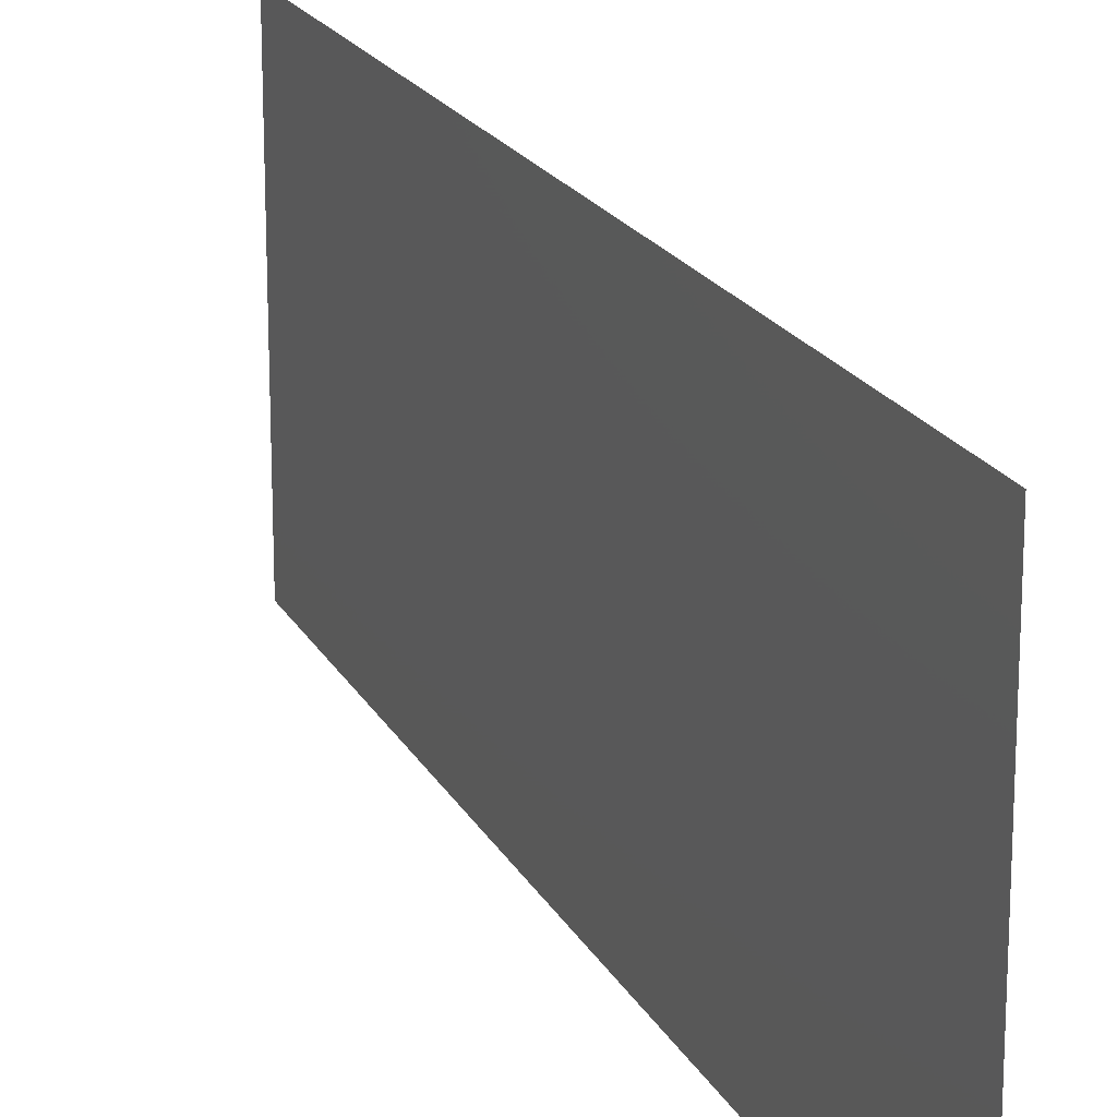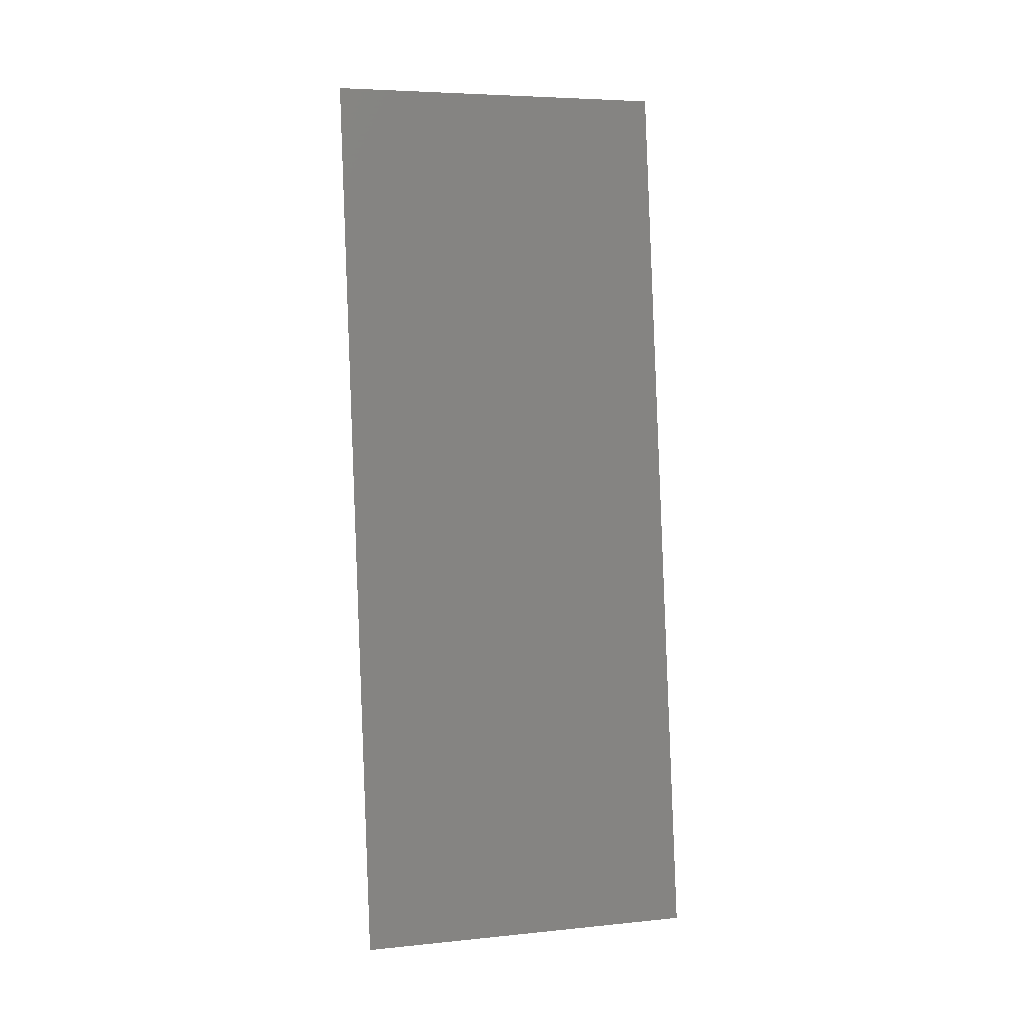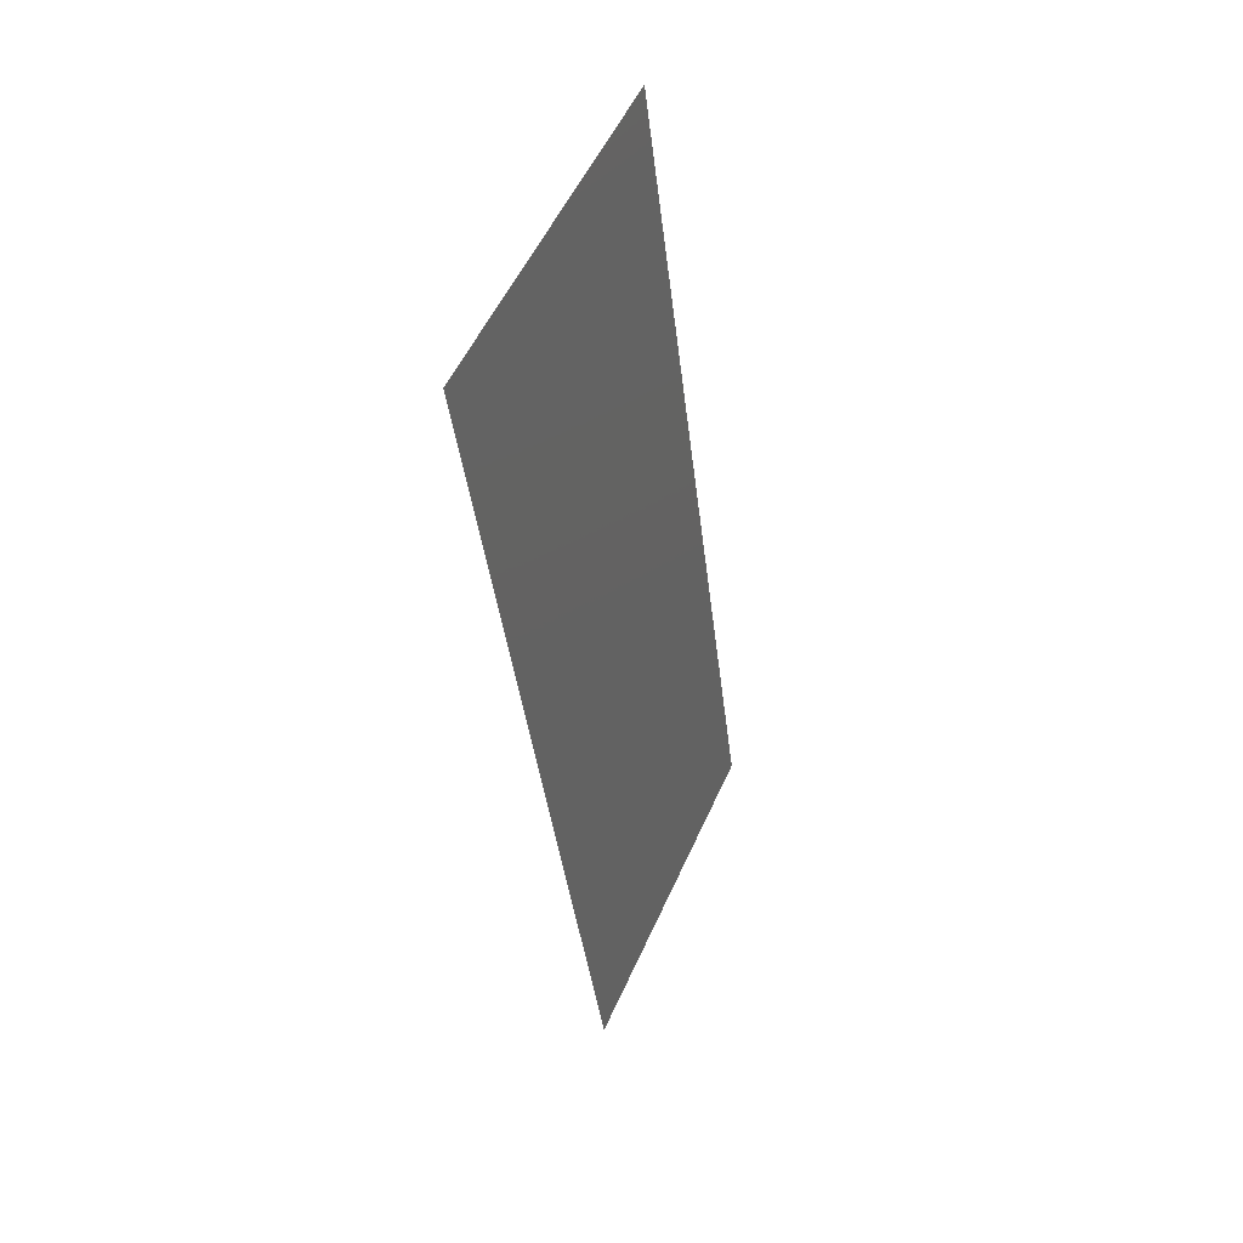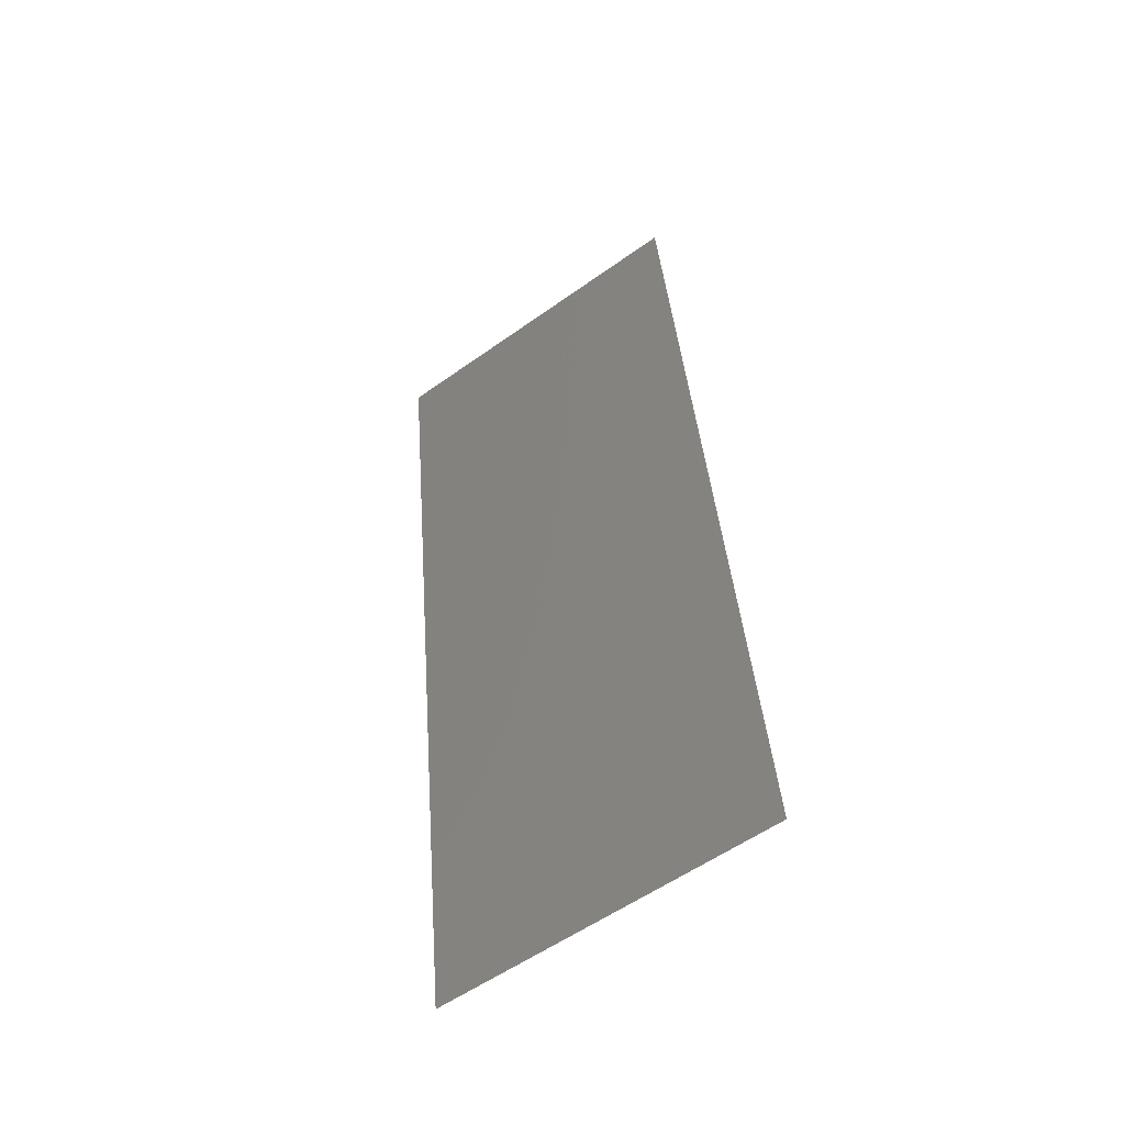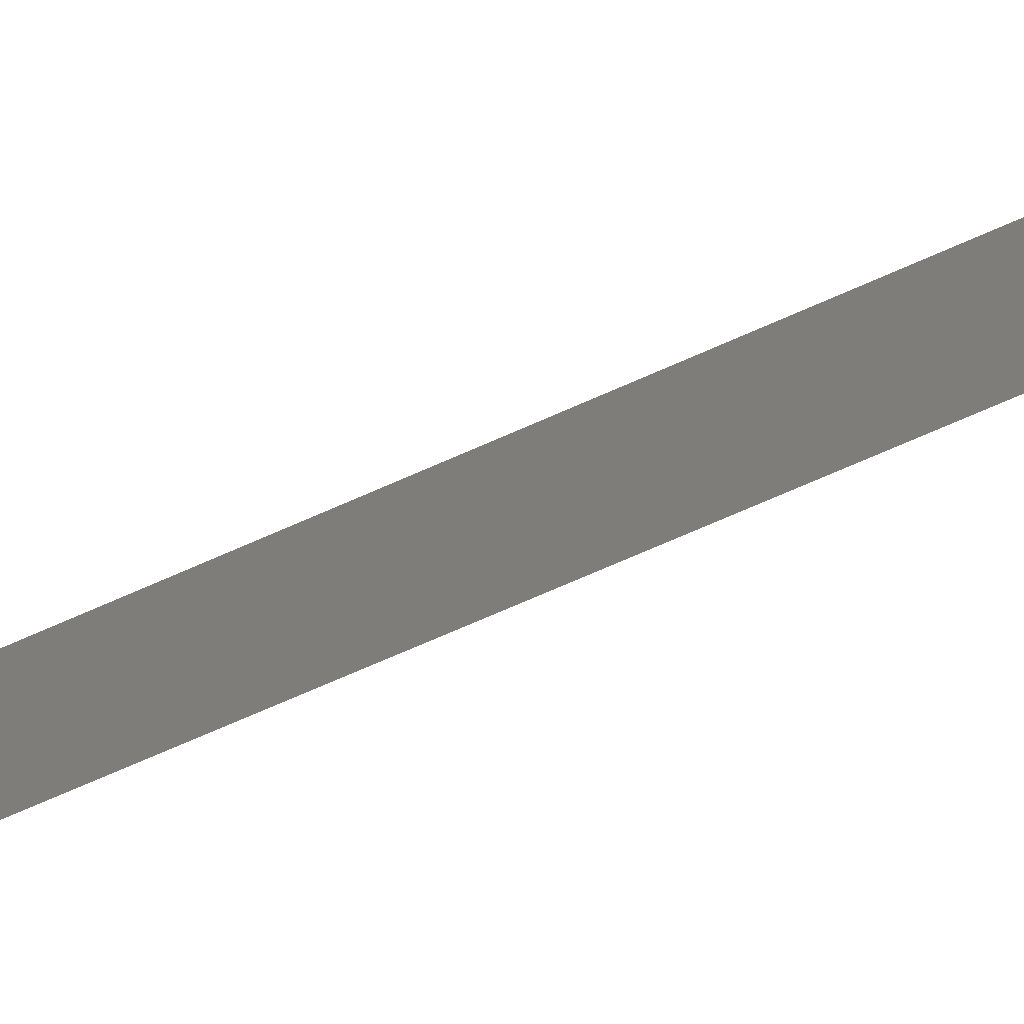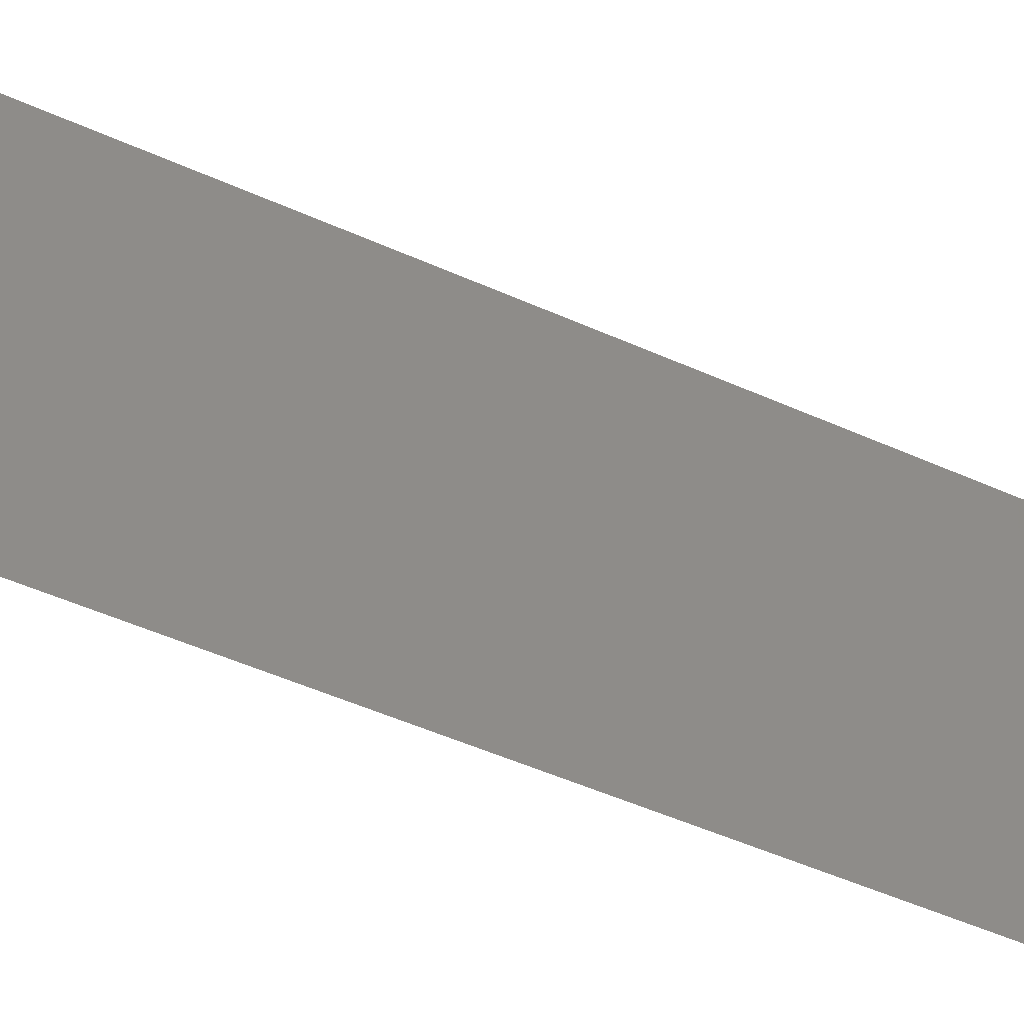
<metadata>
{"format":"stl","ext":"stl","renderer":"f3d","projection":"perspective","resolution":1024,"background":"white","views":[{"elev":19.2,"azim":-27.4,"up":"+Z"},{"elev":5.6,"azim":-107.2,"up":"+Y"},{"elev":53.5,"azim":-156.3,"up":"+Y"},{"elev":-56.9,"azim":126.6,"up":"+Y"},{"elev":-76.0,"azim":106.2,"up":"+Z"},{"elev":-49.7,"azim":-123.6,"up":"+Z"}]}
</metadata>
<code>
# stl→obj: 21 verts, 26 faces
v 0.01324 0.04165 0
v 0.01268 0.03722 0.01064
v 0.01193 0.03124 0
v 0.009309 0.01041 0.02
v 0.009865 0.01483 0.009524
v 0.01062 0.02082 0.02
v 0.01127 0.02603 0.01003
v 0.01062 0.02082 0
v 0.008939 0.00747 0.0123
v 0.01363 0.04478 0.007624
v 0.01193 0.03124 0.02
v 0.009309 0.01041 0
v 0.01324 0.04165 0.02
v 0.01455 0.05206 0.01
v 0.01455 0.05206 0
v 0.008 0 0.01
v 0.008 0 0.02
v 0.008775 0.00616 0.005975
v 0.01377 0.04593 0.01404
v 0.008 0 0
v 0.01455 0.05206 0.02
f 1 2 3
f 4 5 6
f 2 7 3
f 3 7 8
f 5 7 6
f 8 7 5
f 4 9 5
f 1 10 2
f 6 7 11
f 11 7 2
f 8 5 12
f 11 2 13
f 14 10 15
f 16 9 17
f 17 9 4
f 15 10 1
f 5 18 12
f 2 19 13
f 9 18 5
f 10 19 2
f 12 18 20
f 13 19 21
f 20 18 16
f 21 19 14
f 14 19 10
f 16 18 9

</code>
